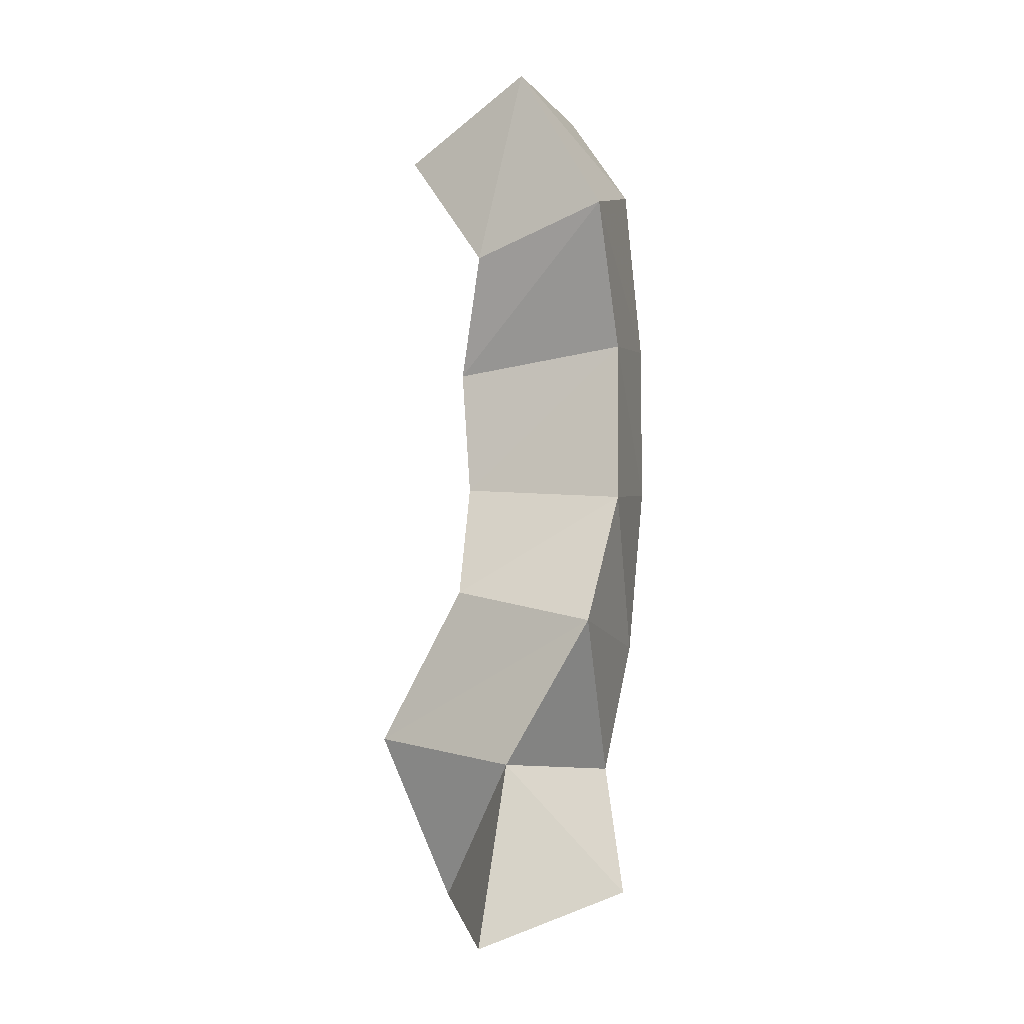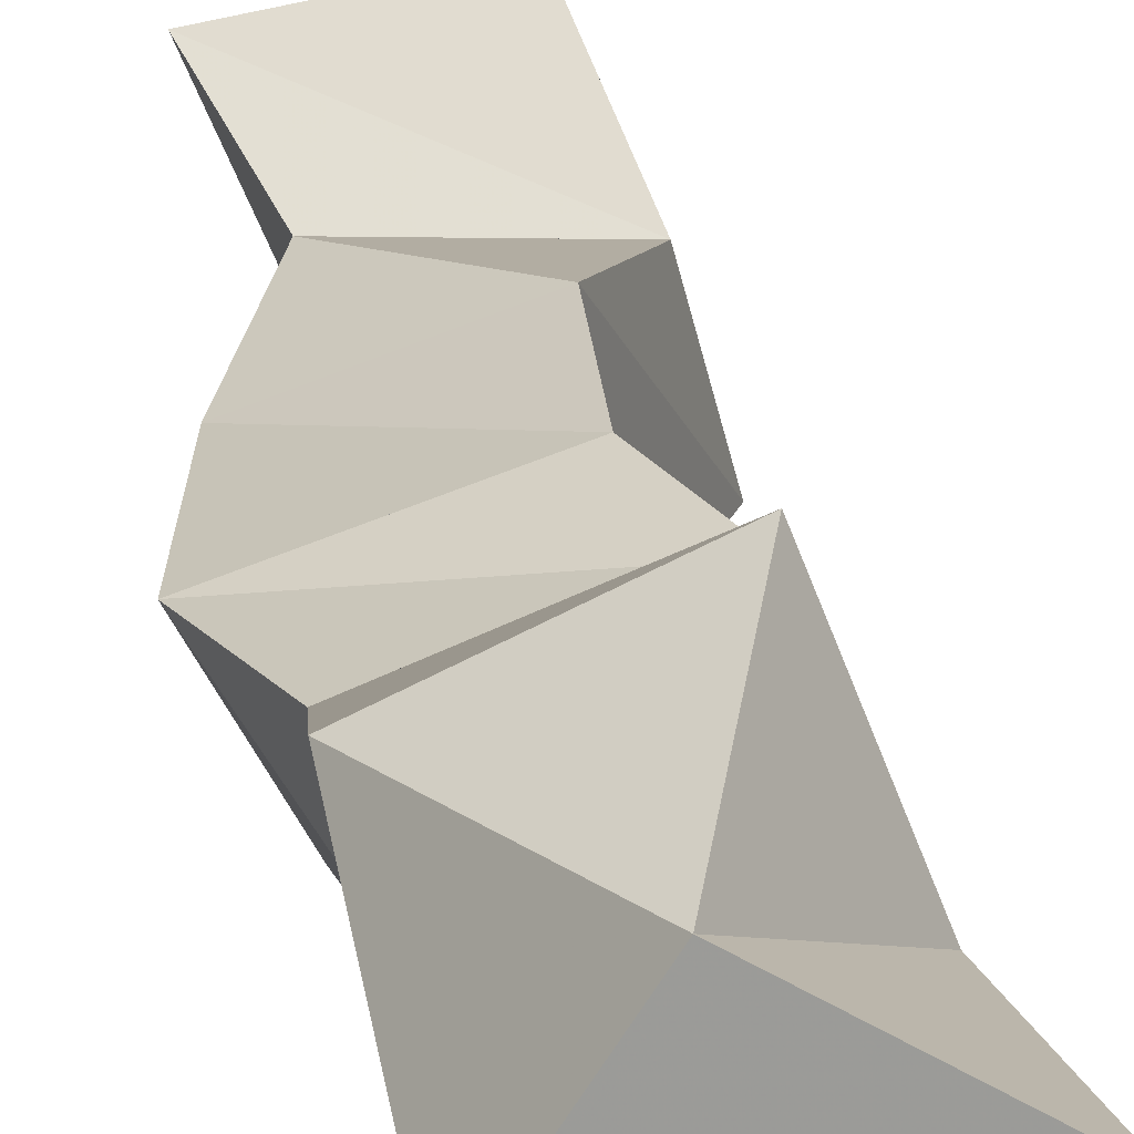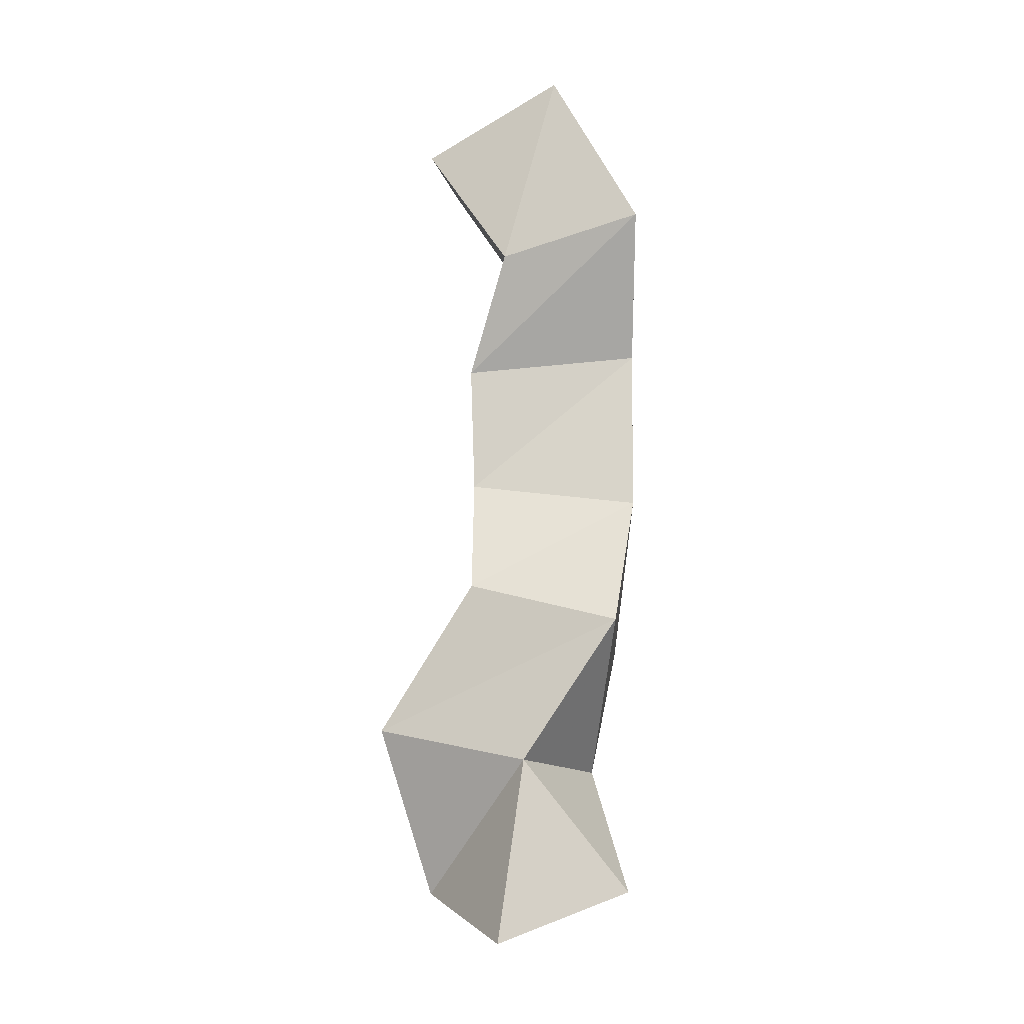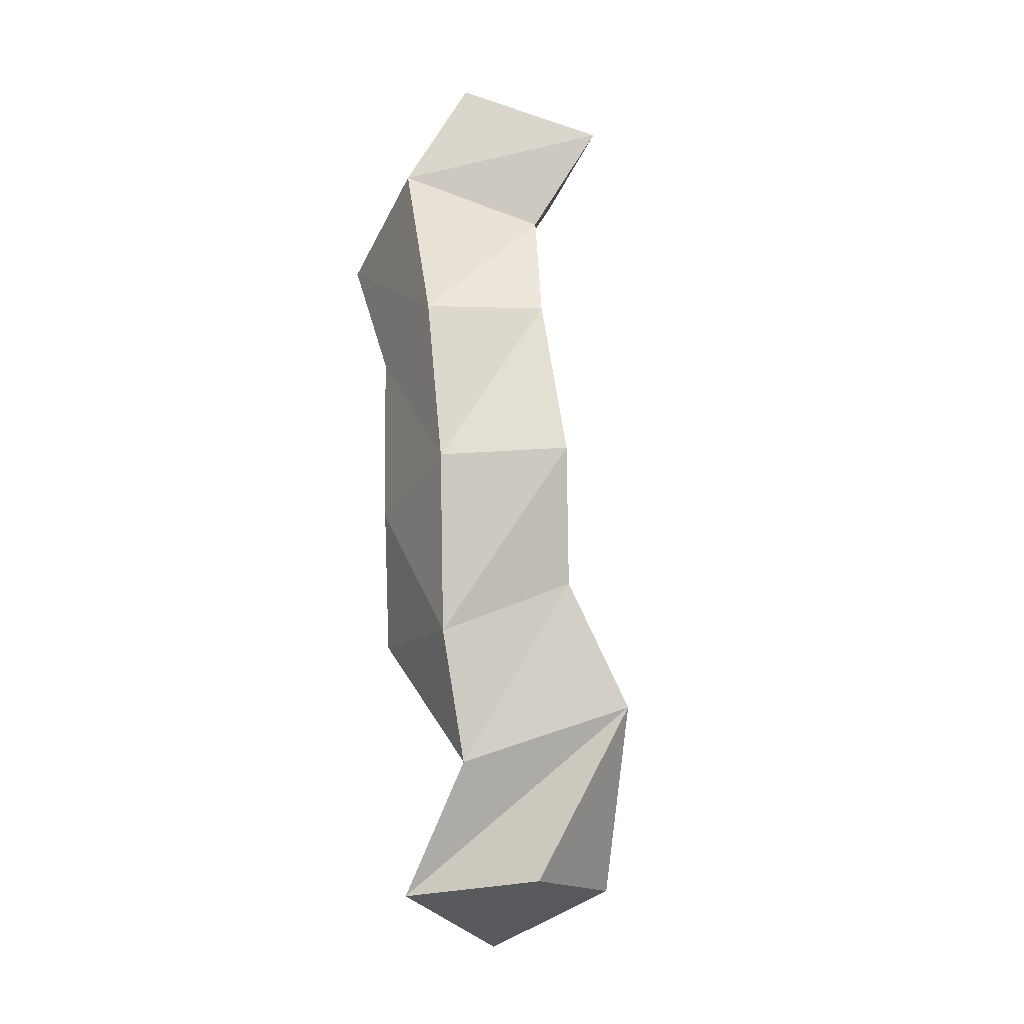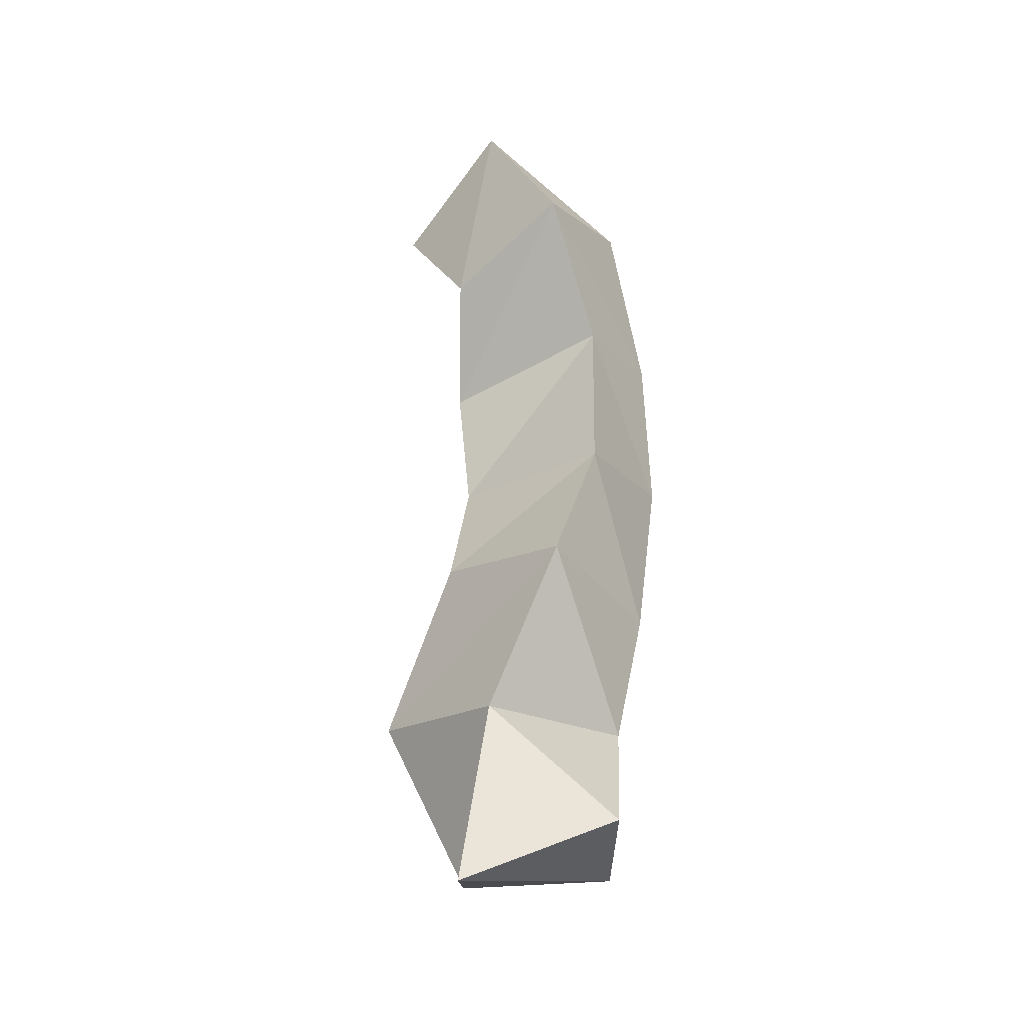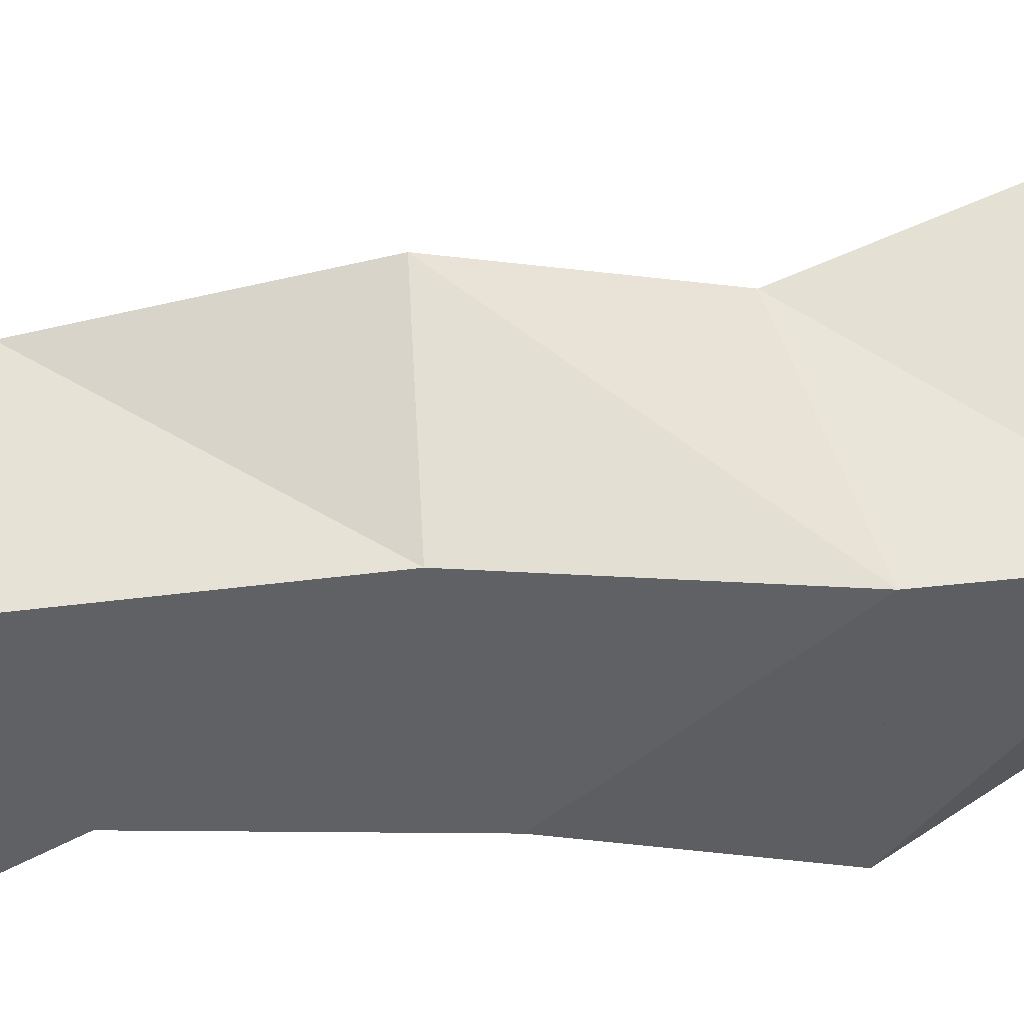
<metadata>
{"format":"obj","ext":"obj","renderer":"f3d","projection":"perspective","resolution":1024,"background":"white","views":[{"elev":-15.2,"azim":-77.9,"up":"+Z"},{"elev":26.1,"azim":167.1,"up":"+Y"},{"elev":-18.1,"azim":-93.5,"up":"+Z"},{"elev":-10.5,"azim":60.3,"up":"+Z"},{"elev":-37.6,"azim":-63.1,"up":"+Z"},{"elev":-49.6,"azim":88.9,"up":"+Y"}]}
</metadata>
<code>
v -0.1945 0.1491 1.002
v -0.1541 0.1691 1.022
v -0.1758 0.1059 1.02
v -0.1304 0.1294 1.026
v -0.1919 0.1408 1.06
v -0.1755 0.1864 1.072
v -0.153 0.1148 1.063
v -0.1291 0.1622 1.081
v -0.203 0.1117 1.104
v -0.1882 0.1576 1.119
v -0.1512 0.106 1.105
v -0.136 0.1442 1.121
v -0.1897 0.1034 1.148
v -0.1786 0.1566 1.157
v -0.1449 0.1015 1.161
v -0.1262 0.1376 1.163
v -0.1894 0.1026 1.201
v -0.1837 0.1582 1.196
v -0.1518 0.1 1.212
v -0.1395 0.1363 1.214
v -0.2171 0.104 1.242
v -0.204 0.1477 1.231
v -0.1715 0.1017 1.264
v -0.158 0.1448 1.25
v -0.2129 0.131 1.294
v -0.1965 0.1731 1.272
v -0.1664 0.1215 1.298
v -0.1474 0.1624 1.283
f 1 2 4
f 3 1 4
f 2 6 8
f 4 2 8
f 6 5 7
f 8 6 7
f 5 1 3
f 7 5 3
f 8 7 3
f 4 8 3
f 2 1 5
f 6 2 5
f 5 6 8
f 7 5 8
f 6 10 12
f 8 6 12
f 10 9 11
f 12 10 11
f 9 5 7
f 11 9 7
f 12 11 7
f 8 12 7
f 6 5 9
f 10 6 9
f 9 10 12
f 11 9 12
f 10 14 16
f 12 10 16
f 14 13 15
f 16 14 15
f 13 9 11
f 15 13 11
f 16 15 11
f 12 16 11
f 10 9 13
f 14 10 13
f 13 14 16
f 15 13 16
f 14 18 20
f 16 14 20
f 18 17 19
f 20 18 19
f 17 13 15
f 19 17 15
f 20 19 15
f 16 20 15
f 14 13 17
f 18 14 17
f 17 18 20
f 19 17 20
f 18 22 24
f 20 18 24
f 22 21 23
f 24 22 23
f 21 17 19
f 23 21 19
f 24 23 19
f 20 24 19
f 18 17 21
f 22 18 21
f 21 22 24
f 23 21 24
f 22 26 28
f 24 22 28
f 26 25 27
f 28 26 27
f 25 21 23
f 27 25 23
f 28 27 23
f 24 28 23
f 22 21 25
f 26 22 25

</code>
